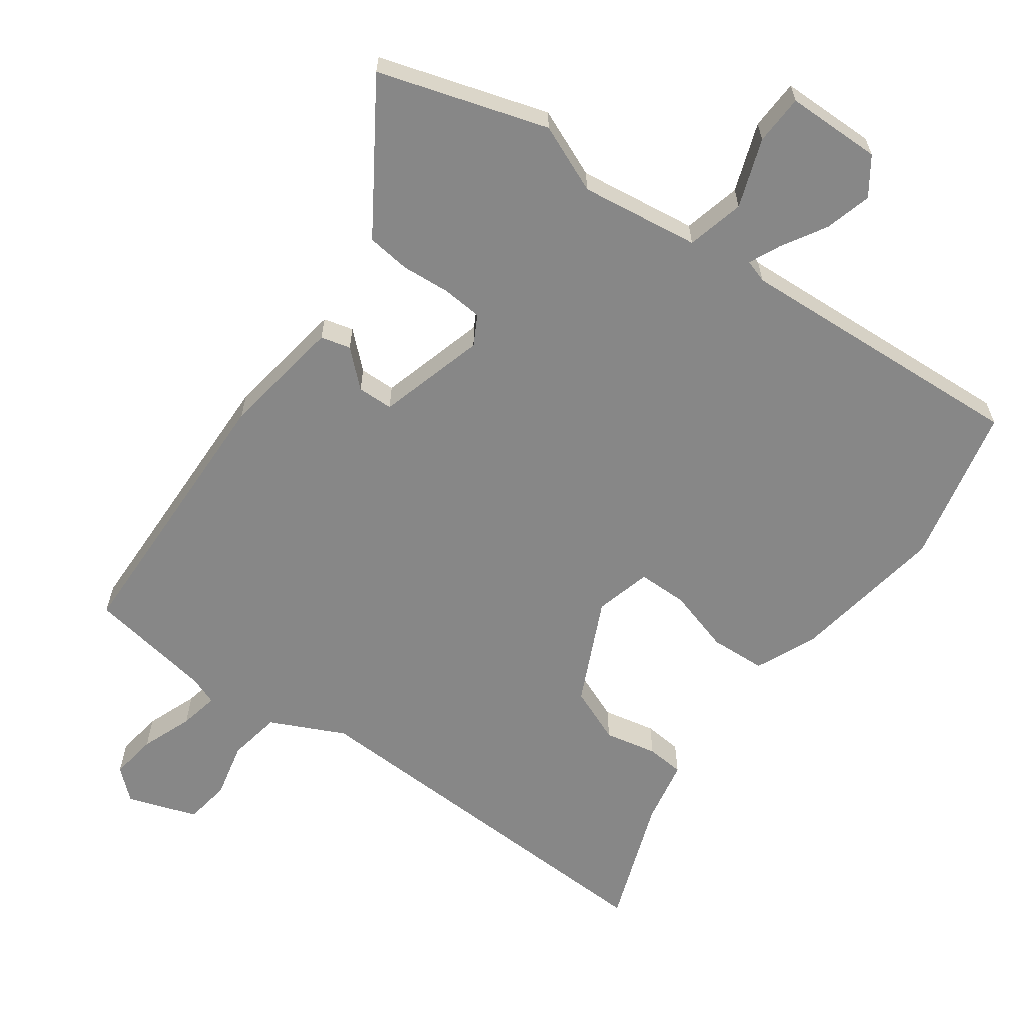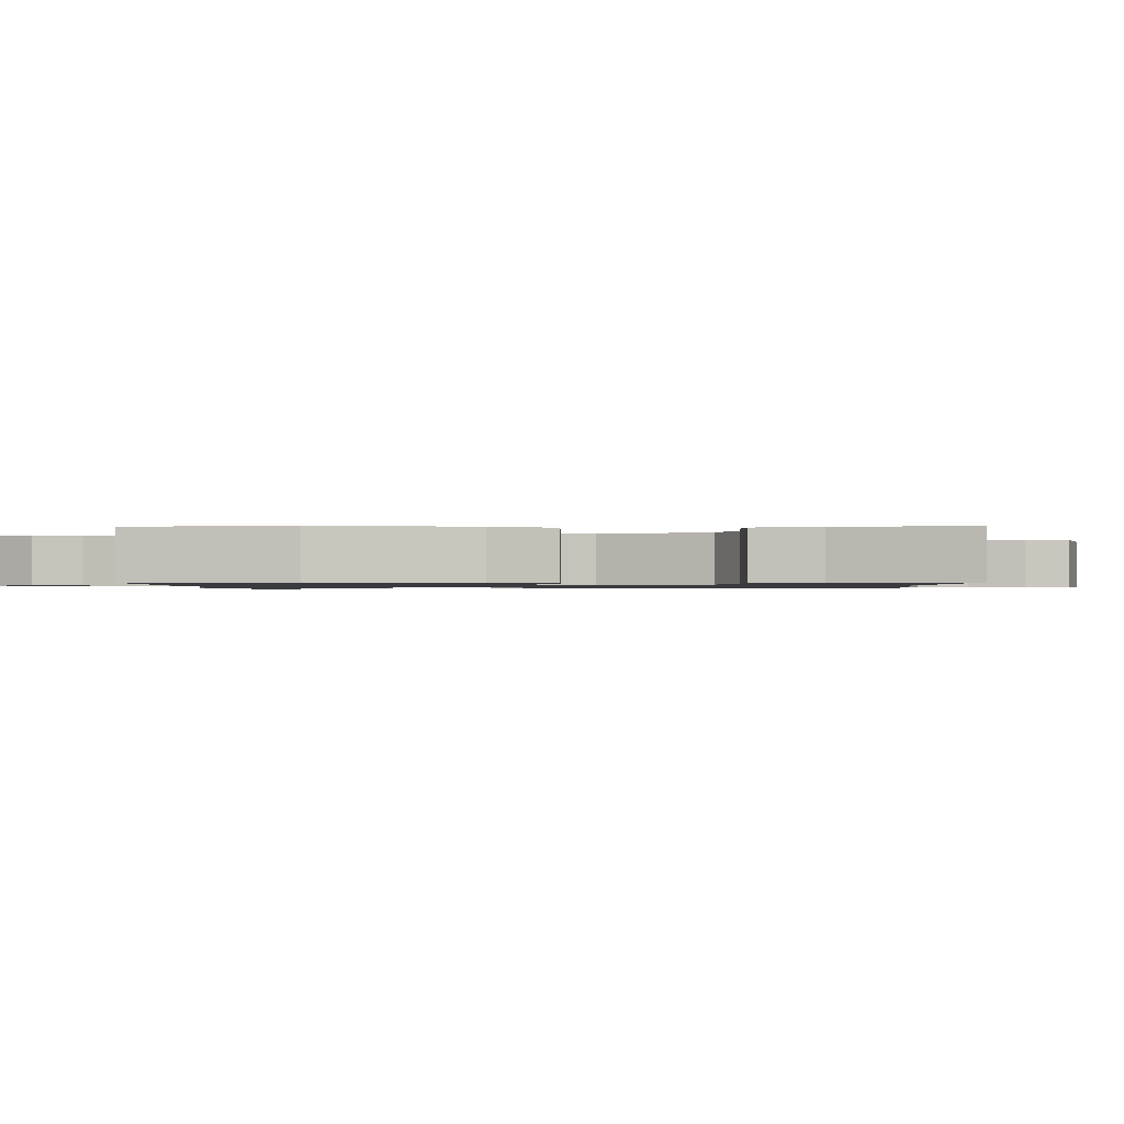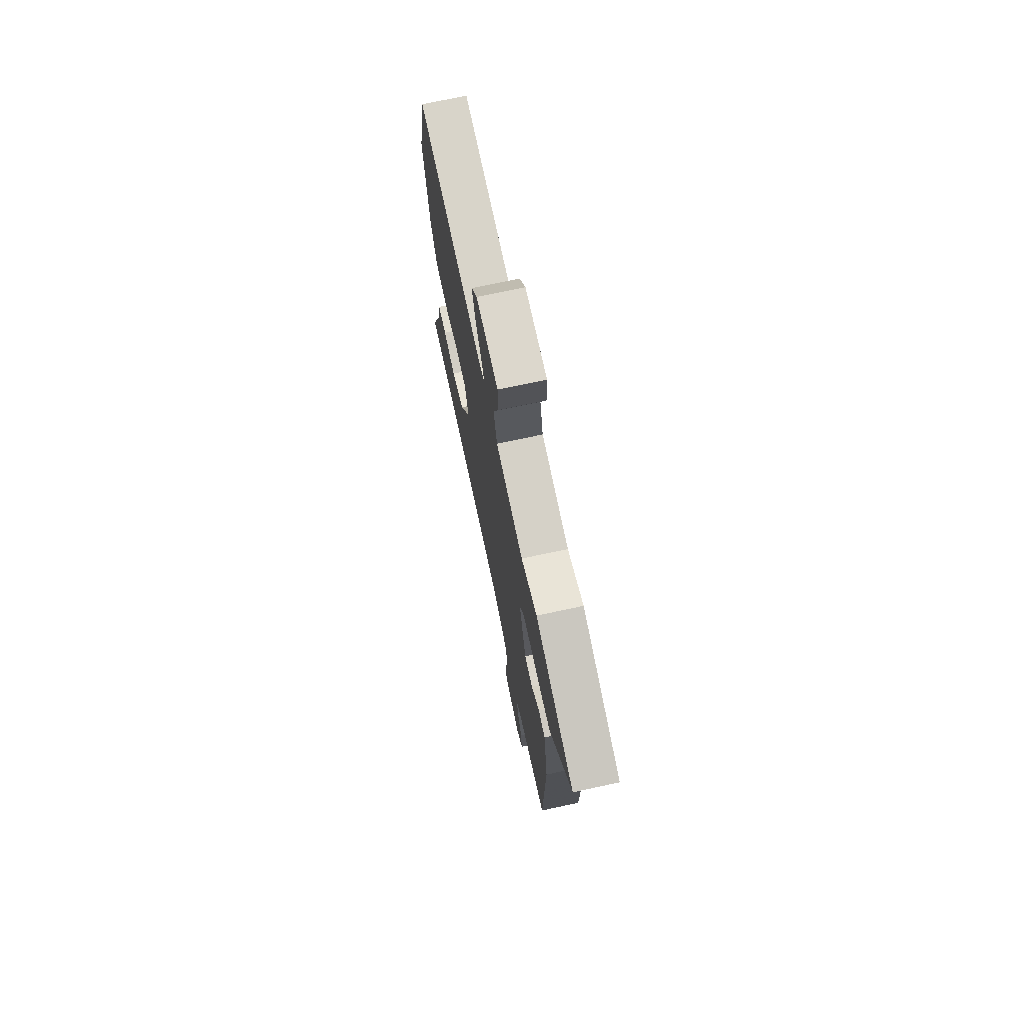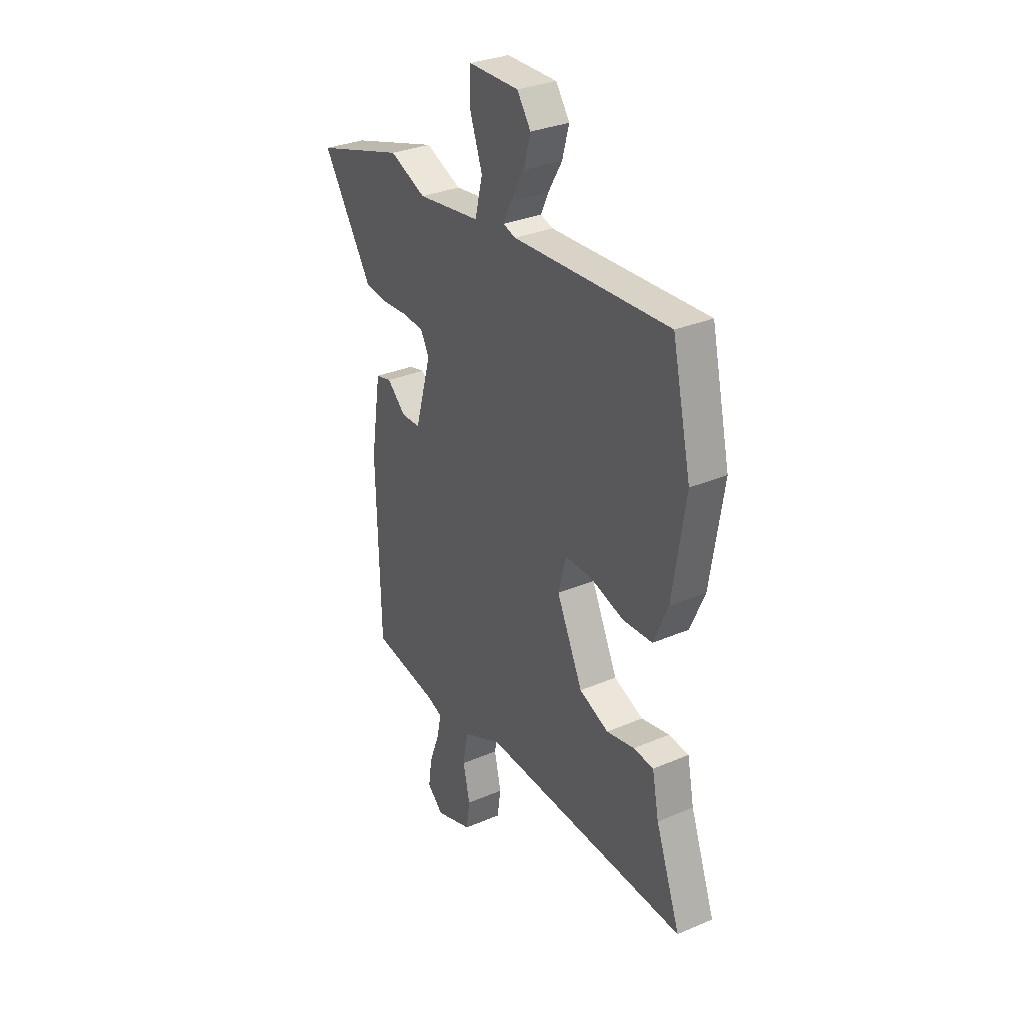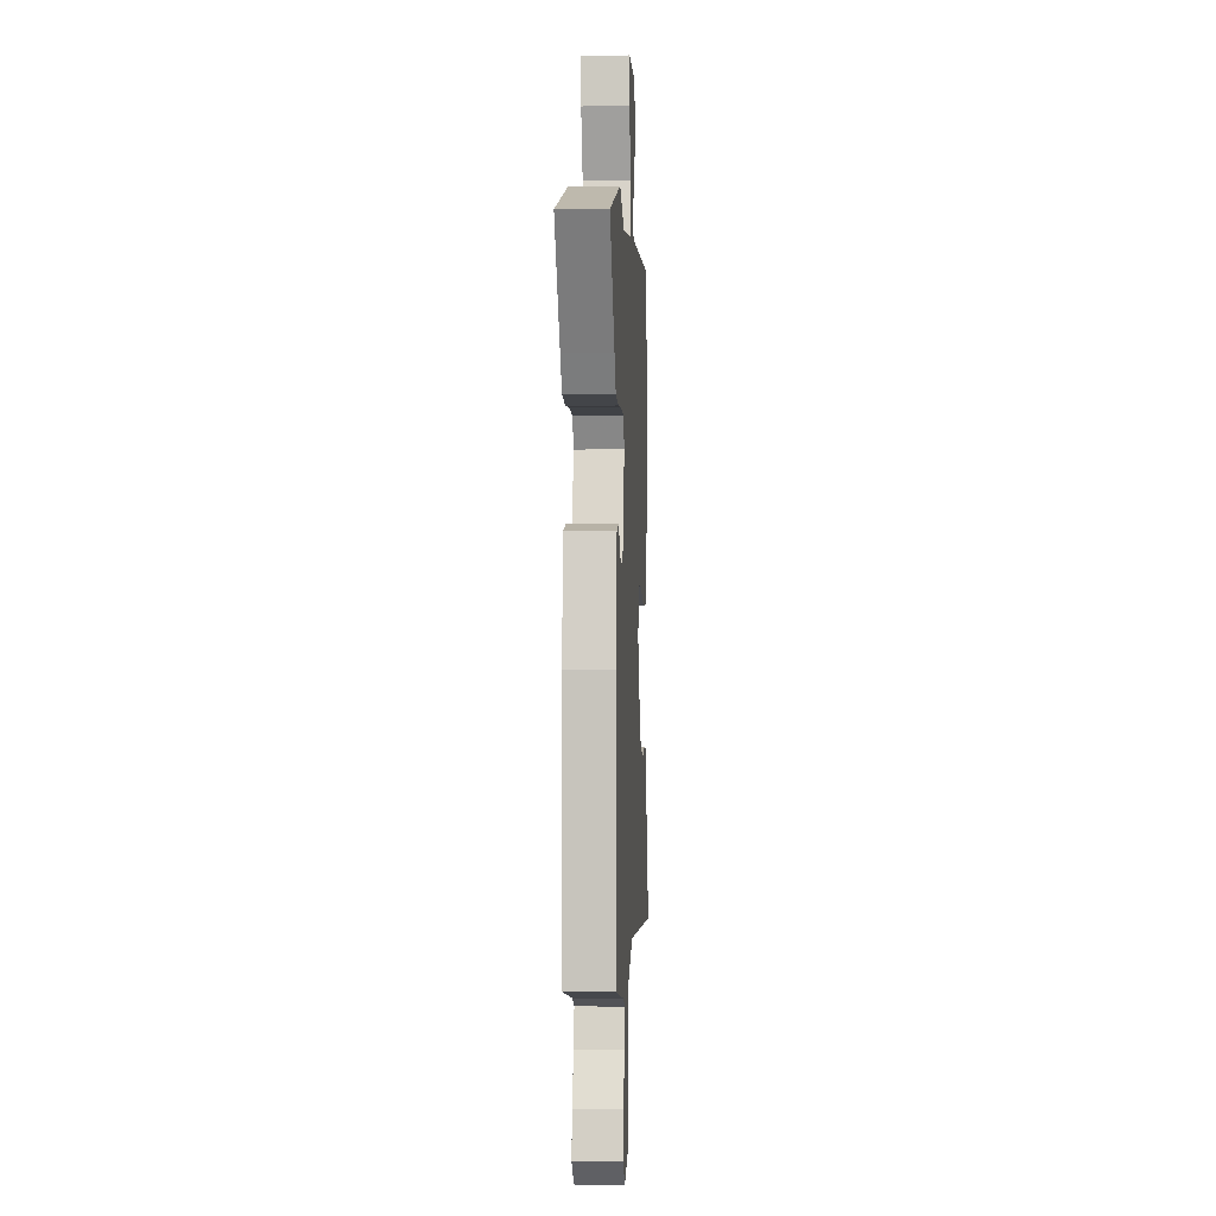
<metadata>
{"format":"obj","ext":"obj","renderer":"f3d","projection":"perspective","resolution":1024,"background":"white","views":[{"elev":-62.3,"azim":-35.6,"up":"+Y"},{"elev":-1.0,"azim":88.2,"up":"+Y"},{"elev":72.5,"azim":-102.1,"up":"+Z"},{"elev":31.1,"azim":58.6,"up":"+Z"},{"elev":-1.6,"azim":-86.8,"up":"+Z"}]}
</metadata>
<code>
v 0.486 0.07 0.563
v 0.539 0.07 0.328
v 0.503 0.07 0.1
v 0.463 0.07 0.008
v 0.38 0.07 0.004
v 0.286 0.07 0.032
v 0.212 0.07 0.032
v 0.19 0.07 -0.051
v 0.263 0.07 -0.206
v 0.345 0.07 -0.24
v 0.423 0.07 -0.224
v 0.479 0.07 -0.229
v 0.498 0.07 -0.325
v 0.567 0.07 -0.515
v -0.012 0.07 -0.492
v -0.122 0.07 -0.544
v -0.136 0.07 -0.622
v -0.117 0.07 -0.705
v -0.127 0.07 -0.773
v -0.23 0.07 -0.808
v -0.275 0.07 -0.768
v -0.265 0.07 -0.699
v -0.236 0.07 -0.623
v -0.224 0.07 -0.565
v -0.266 0.07 -0.549
v -0.452 0.07 -0.518
v -0.462 0.07 -0.102
v -0.434 0.07 0.079
v -0.39 0.07 0.09
v -0.338 0.07 0.042
v -0.285 0.07 0.043
v -0.24 0.07 0.202
v -0.264 0.07 0.246
v -0.324 0.07 0.251
v -0.396 0.07 0.246
v -0.46 0.07 0.254
v -0.492 0.07 0.304
v -0.599 0.07 0.47
v -0.349 0.07 0.546
v -0.248 0.07 0.503
v -0.072 0.07 0.526
v -0.051 0.07 0.611
v -0.087 0.07 0.712
v -0.084 0.07 0.786
v 0.057 0.07 0.787
v 0.095 0.07 0.732
v 0.076 0.07 0.663
v 0.037 0.07 0.597
v 0.016 0.07 0.551
v 0.05 0.07 0.54
v 0.486 0 0.563
v 0.539 0 0.328
v 0.503 0 0.1
v 0.463 0 0.008
v 0.38 0 0.004
v 0.286 0 0.032
v 0.212 0 0.032
v 0.19 0 -0.051
v 0.263 0 -0.206
v 0.345 0 -0.24
v 0.423 0 -0.224
v 0.479 0 -0.229
v 0.498 0 -0.325
v 0.567 0 -0.515
v -0.012 0 -0.492
v -0.122 0 -0.544
v -0.136 0 -0.622
v -0.117 0 -0.705
v -0.127 0 -0.773
v -0.23 0 -0.808
v -0.275 0 -0.768
v -0.265 0 -0.699
v -0.236 0 -0.623
v -0.224 0 -0.565
v -0.266 0 -0.549
v -0.452 0 -0.518
v -0.462 0 -0.102
v -0.434 0 0.079
v -0.39 0 0.09
v -0.338 0 0.042
v -0.285 0 0.043
v -0.24 0 0.202
v -0.264 0 0.246
v -0.324 0 0.251
v -0.396 0 0.246
v -0.46 0 0.254
v -0.492 0 0.304
v -0.599 0 0.47
v -0.349 0 0.546
v -0.248 0 0.503
v -0.072 0 0.526
v -0.051 0 0.611
v -0.087 0 0.712
v -0.084 0 0.786
v 0.057 0 0.787
v 0.095 0 0.732
v 0.076 0 0.663
v 0.037 0 0.597
v 0.016 0 0.551
v 0.05 0 0.54
f 46 47 48
f 45 46 48
f 44 45 48
f 43 44 48
f 42 43 48
f 41 42 48 49
f 37 38 39 40
f 37 40 41
f 36 37 41
f 35 36 41
f 34 35 41
f 41 49 50
f 34 41 50
f 33 34 50
f 28 29 30
f 27 28 30
f 26 27 30
f 25 26 30
f 24 25 30 31
f 21 22 23
f 20 21 23
f 19 20 23
f 18 19 23
f 17 18 23
f 16 17 23 24
f 24 31 32
f 16 24 32
f 15 16 32
f 10 11 12 13
f 13 14 15
f 10 13 15
f 9 10 15
f 4 5 6
f 3 4 6
f 2 3 6
f 1 2 6
f 50 1 6
f 33 50 6
f 32 33 6
f 8 9 15 32
f 7 8 32
f 6 7 32
f 98 97 96
f 98 96 95
f 98 95 94
f 98 94 93
f 98 93 92
f 99 98 92 91
f 90 89 88 87
f 91 90 87
f 91 87 86
f 91 86 85
f 91 85 84
f 100 99 91
f 100 91 84
f 100 84 83
f 80 79 78
f 80 78 77
f 80 77 76
f 80 76 75
f 81 80 75 74
f 73 72 71
f 73 71 70
f 73 70 69
f 73 69 68
f 73 68 67
f 74 73 67 66
f 82 81 74
f 82 74 66
f 82 66 65
f 63 62 61 60
f 65 64 63
f 65 63 60
f 65 60 59
f 56 55 54
f 56 54 53
f 56 53 52
f 56 52 51
f 56 51 100
f 56 100 83
f 56 83 82
f 82 65 59 58
f 82 58 57
f 82 57 56
f 1 51 52 2
f 2 52 53 3
f 3 53 54 4
f 4 54 55 5
f 5 55 56 6
f 6 56 57 7
f 7 57 58 8
f 8 58 59 9
f 9 59 60 10
f 10 60 61 11
f 11 61 62 12
f 12 62 63 13
f 13 63 64 14
f 14 64 65 15
f 15 65 66 16
f 16 66 67 17
f 17 67 68 18
f 18 68 69 19
f 19 69 70 20
f 20 70 71 21
f 21 71 72 22
f 22 72 73 23
f 23 73 74 24
f 24 74 75 25
f 25 75 76 26
f 26 76 77 27
f 27 77 78 28
f 28 78 79 29
f 29 79 80 30
f 30 80 81 31
f 31 81 82 32
f 32 82 83 33
f 33 83 84 34
f 34 84 85 35
f 35 85 86 36
f 36 86 87 37
f 37 87 88 38
f 38 88 89 39
f 39 89 90 40
f 40 90 91 41
f 41 91 92 42
f 42 92 93 43
f 43 93 94 44
f 44 94 95 45
f 45 95 96 46
f 46 96 97 47
f 47 97 98 48
f 48 98 99 49
f 49 99 100 50
f 50 100 51 1

</code>
